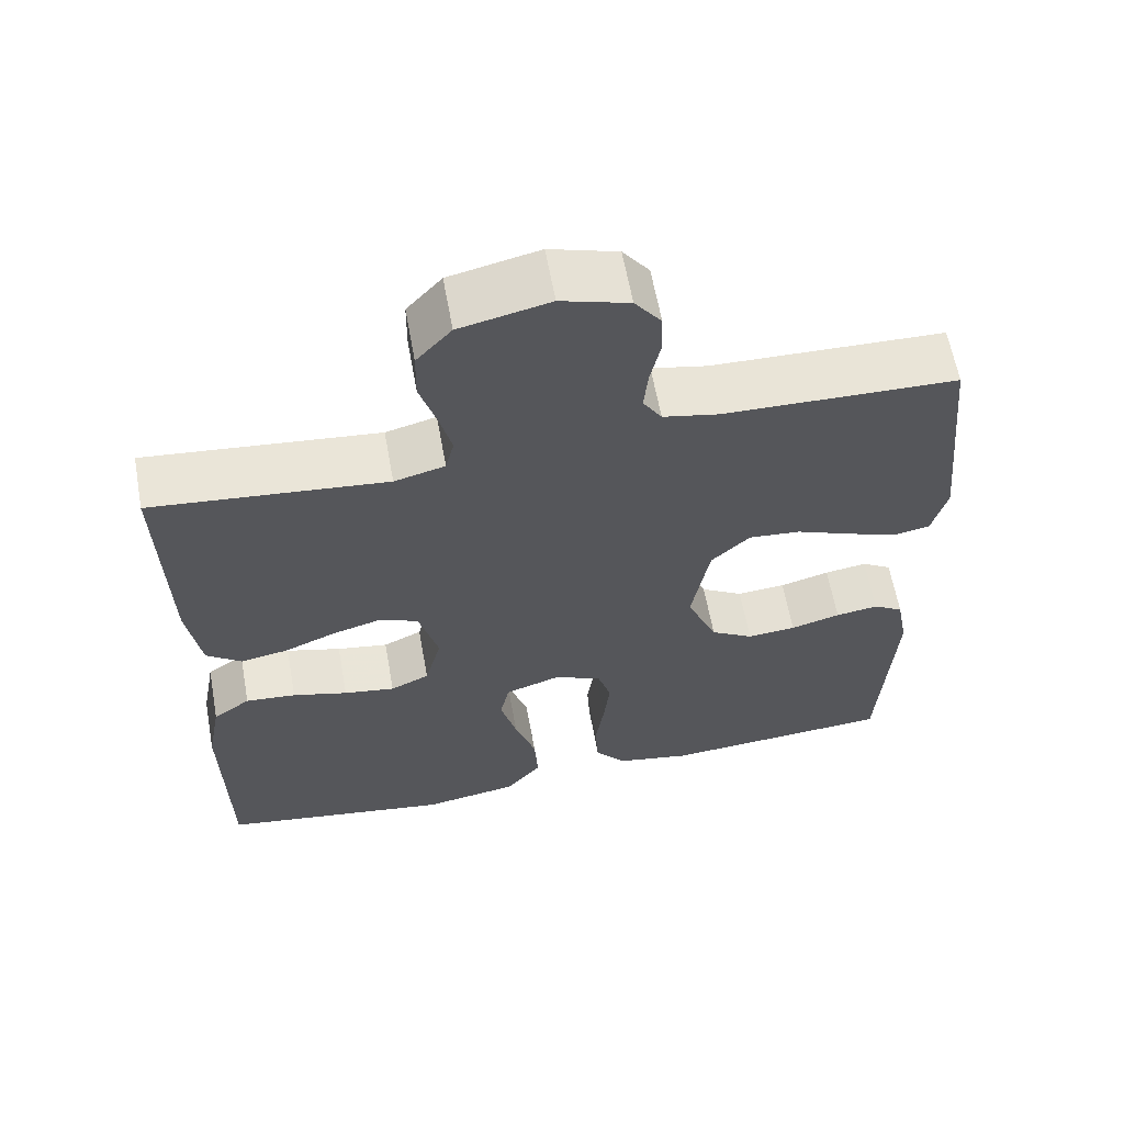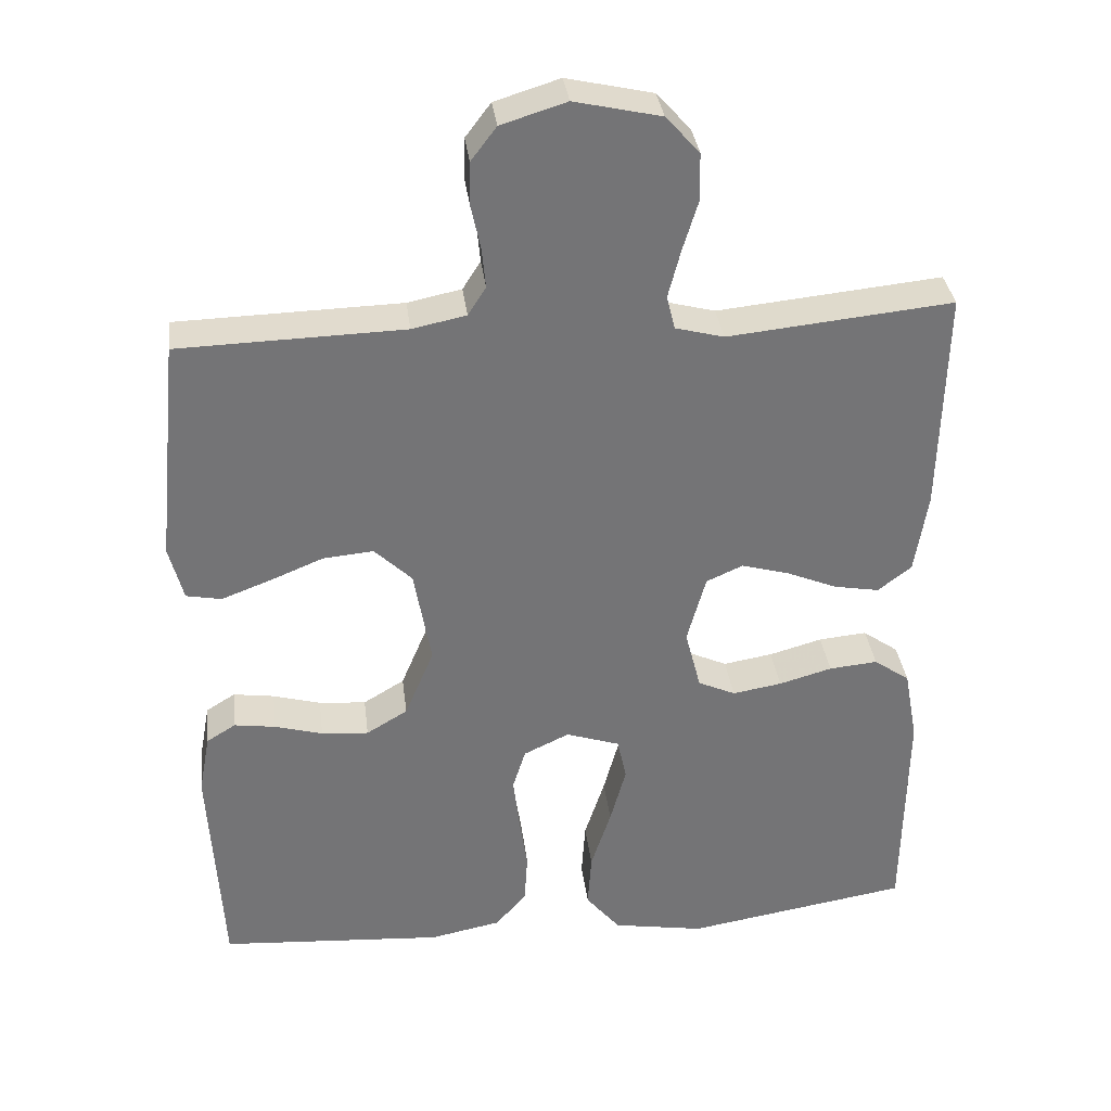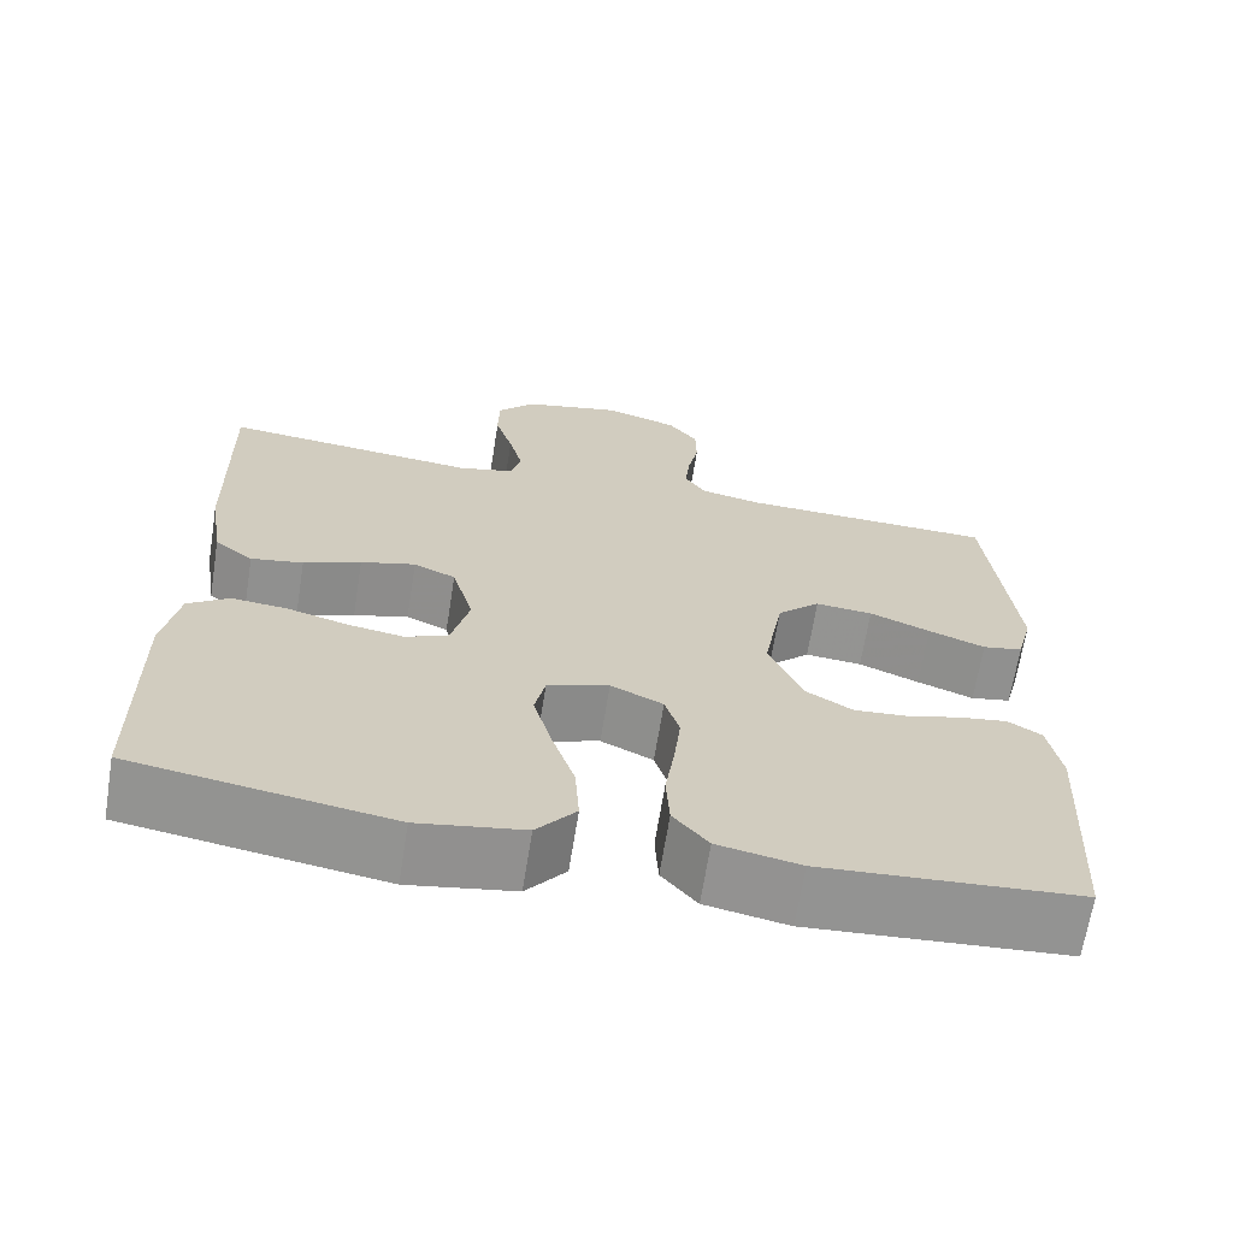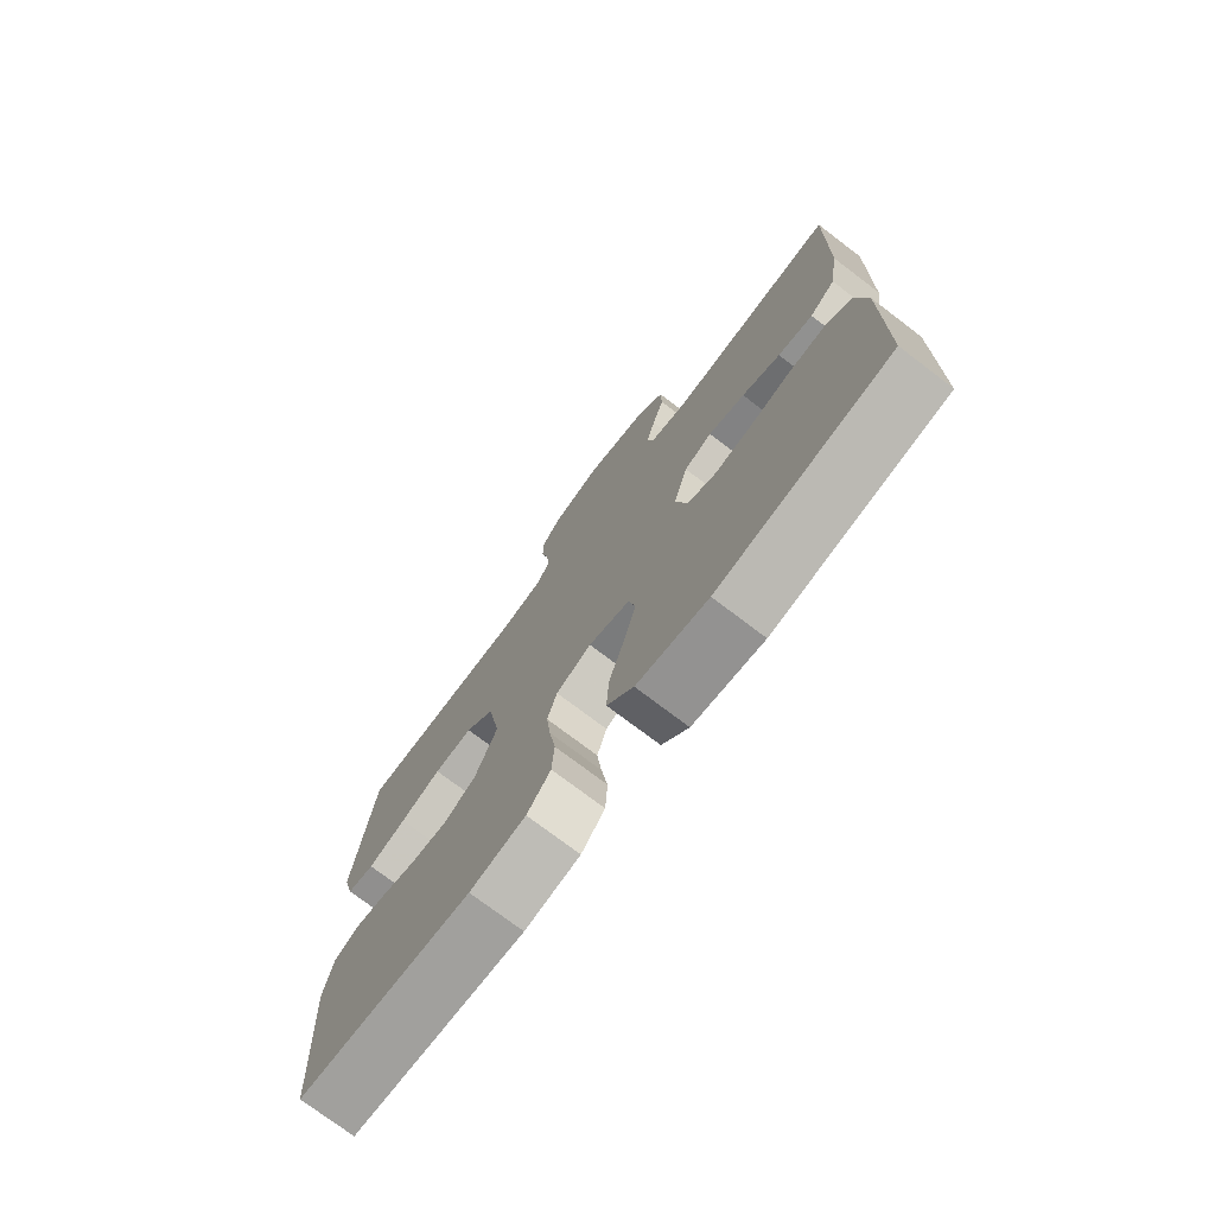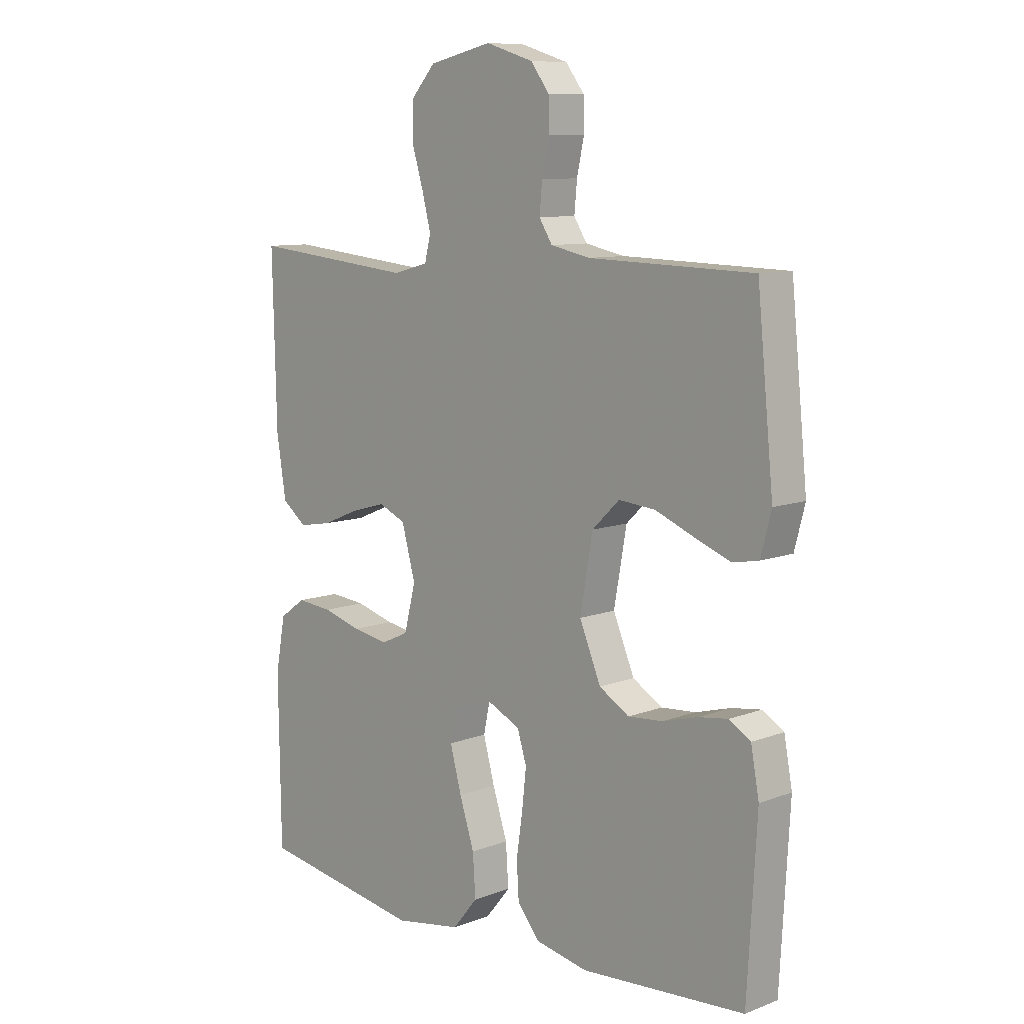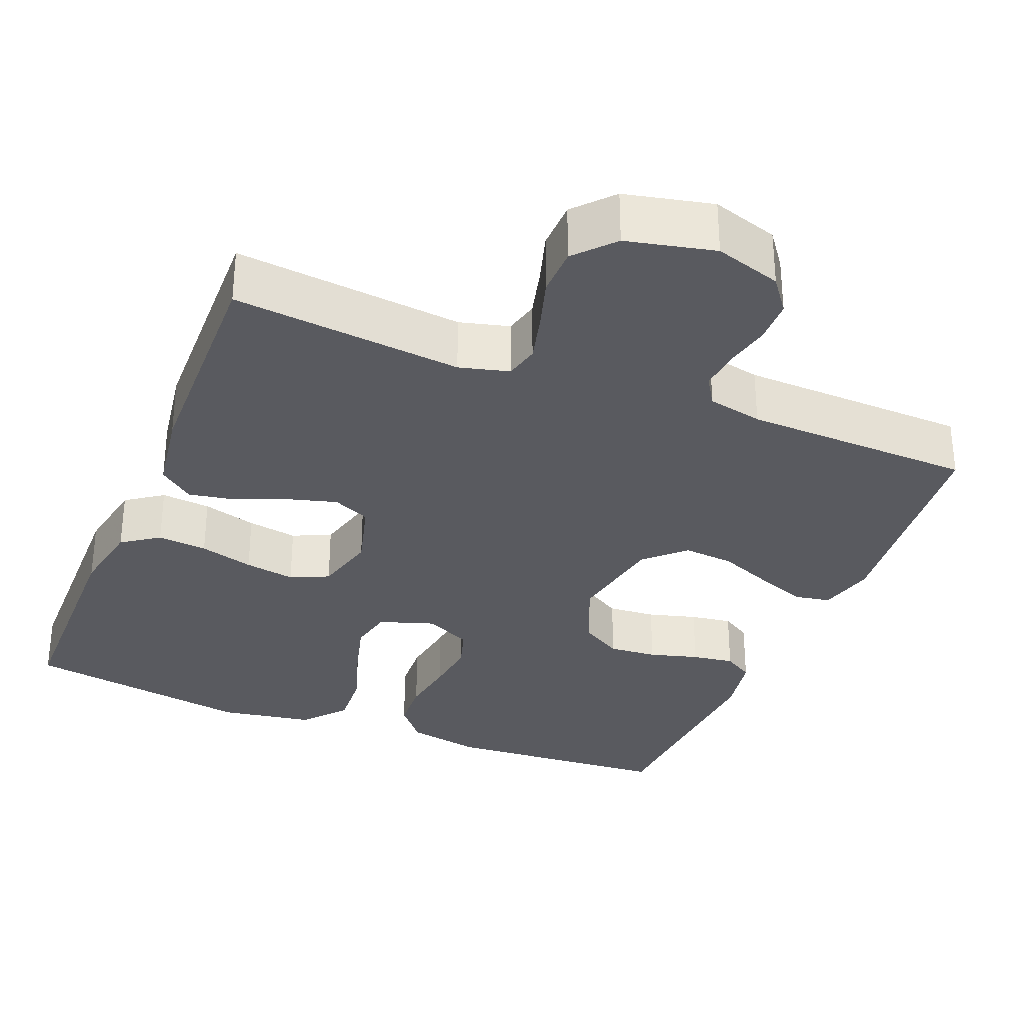
<metadata>
{"format":"obj","ext":"obj","renderer":"f3d","projection":"perspective","resolution":1024,"background":"white","views":[{"elev":62.0,"azim":-10.3,"up":"+Z"},{"elev":34.2,"azim":173.0,"up":"+Z"},{"elev":-66.9,"azim":-9.1,"up":"+Z"},{"elev":-75.1,"azim":-127.2,"up":"+Z"},{"elev":9.6,"azim":45.6,"up":"+Z"},{"elev":-31.9,"azim":-22.1,"up":"+Y"}]}
</metadata>
<code>
v -0.5 0.07 0.5
v -0.2 0.07 0.47
v -0.135 0.07 0.487
v -0.124 0.07 0.532
v -0.14 0.07 0.594
v -0.161 0.07 0.663
v -0.16 0.07 0.727
v -0.115 0.07 0.777
v 0 0.07 0.803
v 0.087 0.07 0.776
v 0.121 0.07 0.731
v 0.122 0.07 0.674
v 0.109 0.07 0.614
v 0.104 0.07 0.561
v 0.128 0.07 0.523
v 0.2 0.07 0.508
v 0.5 0.07 0.5
v 0.53 0.07 0.2
v 0.511 0.07 0.127
v 0.464 0.07 0.118
v 0.398 0.07 0.143
v 0.327 0.07 0.172
v 0.26 0.07 0.178
v 0.21 0.07 0.13
v 0.187 0.07 0
v 0.226 0.07 -0.093
v 0.281 0.07 -0.126
v 0.344 0.07 -0.121
v 0.408 0.07 -0.103
v 0.463 0.07 -0.095
v 0.502 0.07 -0.119
v 0.517 0.07 -0.2
v 0.5 0.07 -0.5
v 0.2 0.07 -0.521
v 0.104 0.07 -0.502
v 0.063 0.07 -0.453
v 0.059 0.07 -0.386
v 0.07 0.07 -0.311
v 0.078 0.07 -0.24
v 0.061 0.07 -0.185
v 0 0.07 -0.156
v -0.072 0.07 -0.18
v -0.084 0.07 -0.237
v -0.063 0.07 -0.314
v -0.036 0.07 -0.397
v -0.031 0.07 -0.472
v -0.077 0.07 -0.528
v -0.2 0.07 -0.549
v -0.5 0.07 -0.5
v -0.504 0.07 -0.2
v -0.486 0.07 -0.102
v -0.438 0.07 -0.068
v -0.373 0.07 -0.074
v -0.302 0.07 -0.094
v -0.236 0.07 -0.105
v -0.186 0.07 -0.082
v -0.165 0.07 0
v -0.19 0.07 0.091
v -0.239 0.07 0.113
v -0.303 0.07 0.095
v -0.37 0.07 0.067
v -0.431 0.07 0.056
v -0.476 0.07 0.091
v -0.493 0.07 0.2
v -0.5 0 0.5
v -0.2 0 0.47
v -0.135 0 0.487
v -0.124 0 0.532
v -0.14 0 0.594
v -0.161 0 0.663
v -0.16 0 0.727
v -0.115 0 0.777
v 0 0 0.803
v 0.087 0 0.776
v 0.121 0 0.731
v 0.122 0 0.674
v 0.109 0 0.614
v 0.104 0 0.561
v 0.128 0 0.523
v 0.2 0 0.508
v 0.5 0 0.5
v 0.53 0 0.2
v 0.511 0 0.127
v 0.464 0 0.118
v 0.398 0 0.143
v 0.327 0 0.172
v 0.26 0 0.178
v 0.21 0 0.13
v 0.187 0 0
v 0.226 0 -0.093
v 0.281 0 -0.126
v 0.344 0 -0.121
v 0.408 0 -0.103
v 0.463 0 -0.095
v 0.502 0 -0.119
v 0.517 0 -0.2
v 0.5 0 -0.5
v 0.2 0 -0.521
v 0.104 0 -0.502
v 0.063 0 -0.453
v 0.059 0 -0.386
v 0.07 0 -0.311
v 0.078 0 -0.24
v 0.061 0 -0.185
v 0 0 -0.156
v -0.072 0 -0.18
v -0.084 0 -0.237
v -0.063 0 -0.314
v -0.036 0 -0.397
v -0.031 0 -0.472
v -0.077 0 -0.528
v -0.2 0 -0.549
v -0.5 0 -0.5
v -0.504 0 -0.2
v -0.486 0 -0.102
v -0.438 0 -0.068
v -0.373 0 -0.074
v -0.302 0 -0.094
v -0.236 0 -0.105
v -0.186 0 -0.082
v -0.165 0 0
v -0.19 0 0.091
v -0.239 0 0.113
v -0.303 0 0.095
v -0.37 0 0.067
v -0.431 0 0.056
v -0.476 0 0.091
v -0.493 0 0.2
f 63 64 1 2
f 60 61 62 63
f 59 60 63 2
f 58 59 2 3
f 57 58 3 4
f 51 52 53 54
f 51 54 55
f 50 51 55
f 49 50 55
f 48 49 55 56
f 44 45 46 47
f 43 44 47 48
f 42 43 48 56
f 35 36 37 38
f 35 38 39
f 34 35 39
f 33 34 39 40
f 31 32 33 40
f 28 29 30 31
f 27 28 31 40
f 19 20 21 22
f 17 18 19 22
f 16 17 22 23
f 15 16 23 24
f 10 11 12 13
f 10 13 14
f 9 10 14
f 8 9 14
f 5 6 7 8
f 4 5 8 14
f 57 4 14 15
f 41 42 56 57
f 26 27 40 41
f 25 26 41 57
f 15 24 25 57
f 66 65 128 127
f 127 126 125 124
f 66 127 124 123
f 67 66 123 122
f 68 67 122 121
f 118 117 116 115
f 119 118 115
f 119 115 114
f 119 114 113
f 120 119 113 112
f 111 110 109 108
f 112 111 108 107
f 120 112 107 106
f 102 101 100 99
f 103 102 99
f 103 99 98
f 104 103 98 97
f 104 97 96 95
f 95 94 93 92
f 104 95 92 91
f 86 85 84 83
f 86 83 82 81
f 87 86 81 80
f 88 87 80 79
f 77 76 75 74
f 78 77 74
f 78 74 73
f 78 73 72
f 72 71 70 69
f 78 72 69 68
f 79 78 68 121
f 121 120 106 105
f 105 104 91 90
f 121 105 90 89
f 121 89 88 79
f 1 65 66 2
f 2 66 67 3
f 3 67 68 4
f 4 68 69 5
f 5 69 70 6
f 6 70 71 7
f 7 71 72 8
f 8 72 73 9
f 9 73 74 10
f 10 74 75 11
f 11 75 76 12
f 12 76 77 13
f 13 77 78 14
f 14 78 79 15
f 15 79 80 16
f 16 80 81 17
f 17 81 82 18
f 18 82 83 19
f 19 83 84 20
f 20 84 85 21
f 21 85 86 22
f 22 86 87 23
f 23 87 88 24
f 24 88 89 25
f 25 89 90 26
f 26 90 91 27
f 27 91 92 28
f 28 92 93 29
f 29 93 94 30
f 30 94 95 31
f 31 95 96 32
f 32 96 97 33
f 33 97 98 34
f 34 98 99 35
f 35 99 100 36
f 36 100 101 37
f 37 101 102 38
f 38 102 103 39
f 39 103 104 40
f 40 104 105 41
f 41 105 106 42
f 42 106 107 43
f 43 107 108 44
f 44 108 109 45
f 45 109 110 46
f 46 110 111 47
f 47 111 112 48
f 48 112 113 49
f 49 113 114 50
f 50 114 115 51
f 51 115 116 52
f 52 116 117 53
f 53 117 118 54
f 54 118 119 55
f 55 119 120 56
f 56 120 121 57
f 57 121 122 58
f 58 122 123 59
f 59 123 124 60
f 60 124 125 61
f 61 125 126 62
f 62 126 127 63
f 63 127 128 64
f 64 128 65 1

</code>
